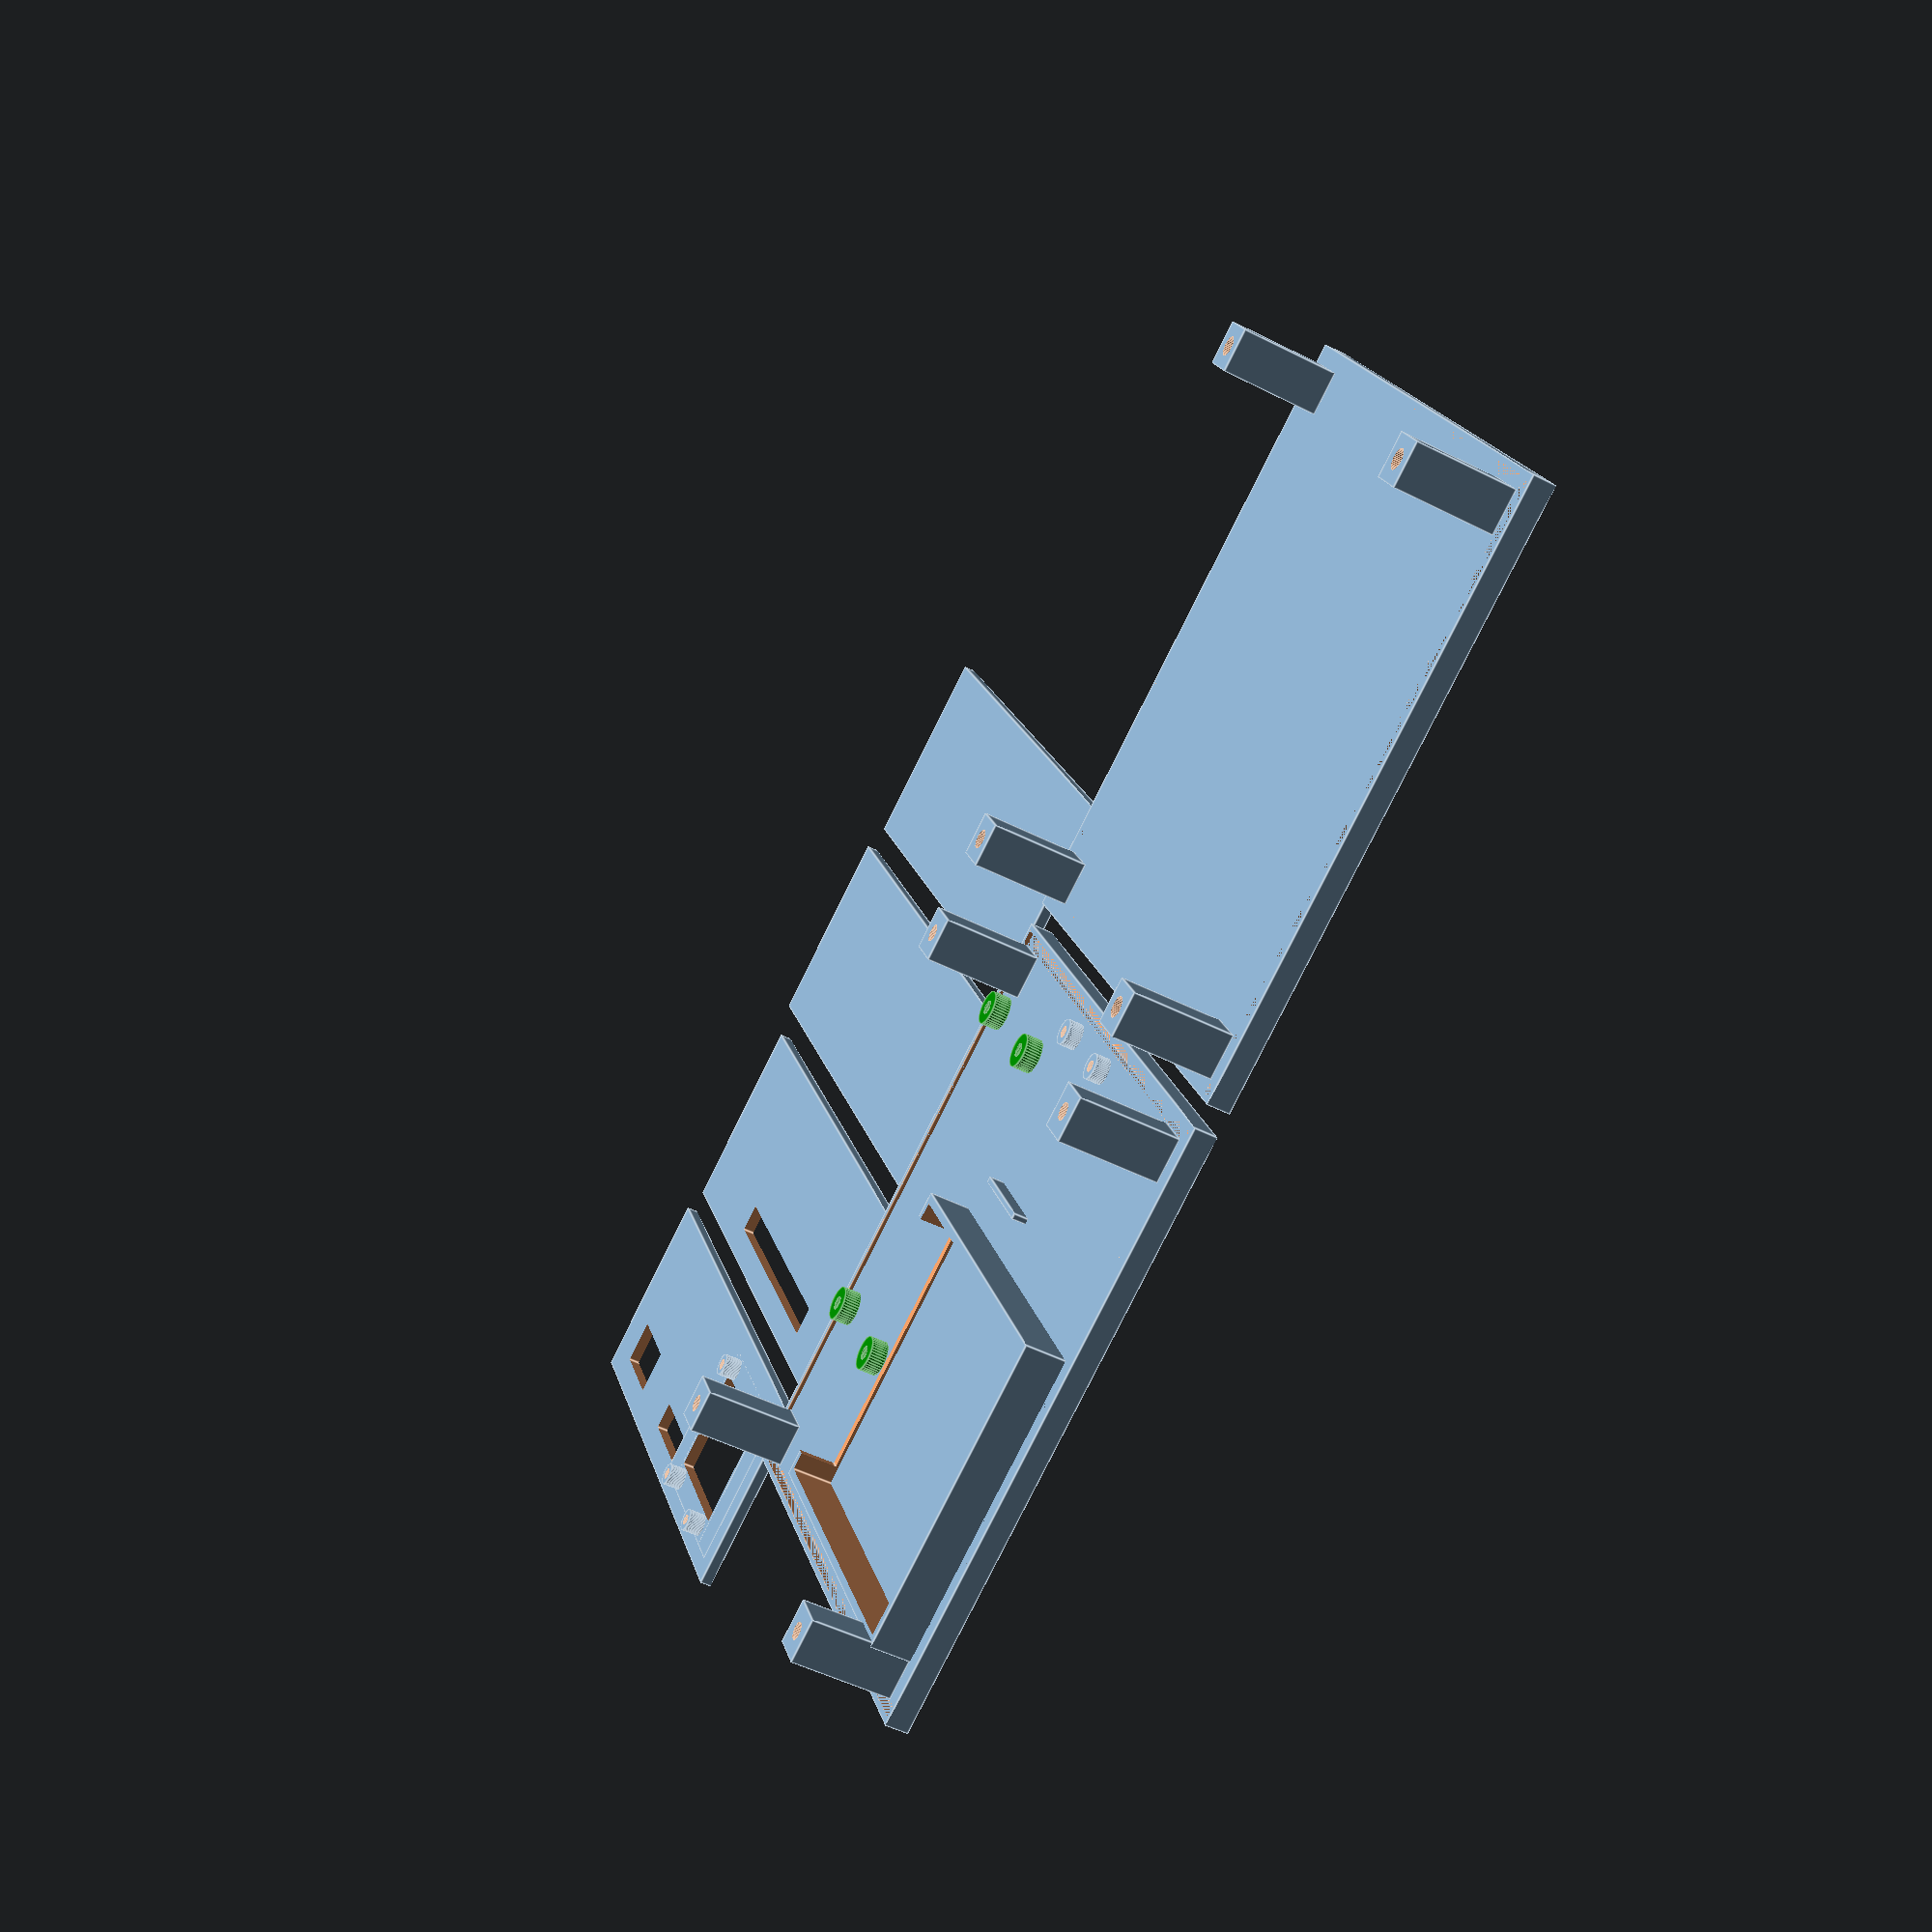
<openscad>
top_thickness = 2;
corner_round_height = 2;
cly_height = 8.5;
cly_sides = 40;
cly_radius1 = 3;
cly_radius2 = 3;

cly_off_up = cly_height - ((cly_height/2)+1);

CASEcolor="Green";

screw_hole_top_r1 = 1.75;
screw_hole_top_r2 = 1.75;

screw_hole_bot_r1 = 1.5;
screw_hole_bot_r2 = 1.5;

hole_loc_x = 11.5;
hole_loc_y = 29;
module drill_holes_top()
{
    union()
    {
        translate([hole_loc_y,-hole_loc_x,0])
        cylinder(15,screw_hole_top_r1,screw_hole_top_r2,center=true,$fn=cly_sides); 
        translate([-hole_loc_y,-hole_loc_x,0])
        cylinder(15,screw_hole_top_r1,screw_hole_top_r2,center=true,$fn=cly_sides); 
        translate([hole_loc_y,hole_loc_x,0])
        cylinder(15,screw_hole_top_r1,screw_hole_top_r2,center=true,$fn=cly_sides); 
        translate([-hole_loc_y,hole_loc_x,0])
        cylinder(15,screw_hole_top_r1,screw_hole_top_r2,center=true,$fn=cly_sides);
    }    
}
module drill_holes_bot()
{
    screw_hole_bot_r1 = 1.25;
    screw_hole_bot_r2 = 1.25;
    union()
    {
        translate([hole_loc_y,-hole_loc_x,0])
        cylinder(15,screw_hole_bot_r1,screw_hole_bot_r2,center=true,$fn=cly_sides); 
        translate([-hole_loc_y,-hole_loc_x,0])
        cylinder(15,screw_hole_bot_r1,screw_hole_bot_r2,center=true,$fn=cly_sides); 
        translate([hole_loc_y,hole_loc_x,0])
        cylinder(15,screw_hole_bot_r1,screw_hole_bot_r2,center=true,$fn=cly_sides); 
        translate([-hole_loc_y,hole_loc_x,0])
        cylinder(15,screw_hole_bot_r1,screw_hole_bot_r2,center=true,$fn=cly_sides);
    }    
}
module stand_offs(height)
{
    union()
    {
        translate([hole_loc_y,-hole_loc_x,cly_off_up])
        cylinder(height,cly_radius1,cly_radius1,center=true,$fn=cly_sides); 
        translate([-hole_loc_y,-hole_loc_x,cly_off_up])
        cylinder(height,cly_radius1,cly_radius1,center=true,$fn=cly_sides); 
        translate([hole_loc_y,hole_loc_x,cly_off_up])
        cylinder(height,cly_radius1,cly_radius1,center=true,$fn=cly_sides); 
        translate([-hole_loc_y,hole_loc_x,cly_off_up])
        cylinder(height,cly_radius1,cly_radius1,center=true,$fn=cly_sides); 
    }
}

module box_stand_offs(l,w,h)
{
    y =46;
    x = 46;
    union()
    {
        //translate([y,-x,cly_off_up])
        translate([(x+(-.5*l)),(y+(-.5*w)),0])cube([l,w,h]);
        //cylinder(height,cly_radius1,cly_radius1,center=true,$fn=cly_sides); 
        translate([-(x-(-.5*l)),-(y-(-.5*w)),0])cube([l,w,h]);
        //cylinder(height,cly_radius1,cly_radius1,center=true,$fn=cly_sides); 
        translate([-(x-(-.5*l)),y+(-.5*w),0])cube([l,w,h]);
        //cylinder(height,cly_radius1,cly_radius1,center=true,$fn=cly_sides); 
        translate([(x+(-.5*l)),-(y-(-.5*w)),0])cube([l,w,h]);
        //cylinder(height,cly_radius1,cly_radius1,center=true,$fn=cly_sides); 
    }
}

module box_drill_holes_bot(r1,r2,h)
{
    x = 46;
    y = 46;
    union()
    {
        translate([y,-x,0])
        cylinder(h,r1,r2,center=true,$fn=cly_sides); 
        translate([-y,-x,0])
        cylinder(h,r1,r2,center=true,$fn=cly_sides); 
        translate([y,x,0])
        cylinder(h,r1,r2,center=true,$fn=cly_sides); 
        translate([-y,x,0])
        cylinder(h,r1,r2,center=true,$fn=cly_sides);
    }    
}
module top_counter_sinks(r1,r2,h,t)
{
    x = 46;
    y = 46;
    union()
    {
        translate([y,-x,t])
        cylinder(h,r1,r2,center=true,$fn=cly_sides); 
        translate([-y,-x,t])
        cylinder(h,r1,r2,center=true,$fn=cly_sides); 
        translate([y,x,t])
        cylinder(h,r1,r2,center=true,$fn=cly_sides); 
        translate([-y,x,t])
        cylinder(h,r1,r2,center=true,$fn=cly_sides);
    }
}

module rounded_rect(x,y,h,rad,r_ness)
{
    r_height=h;
    cube2_l = y - ((rad * 2) - 1);
    cube1_w = x - ((rad * 2) - 1);
    r_center_x = cube1_w/2 + rad;
    r_center_y = cube2_l/2 + rad;
    union()
    {
        translate([-(.5*x),-(.5*y),0])cube([x,y,h]);
        translate([-(.5*(6+x)),-(.5*(y-6)),0])cube([x+6,y-6,h]);
        translate([r_center_x,r_center_y,0])cylinder(h,rad,rad,$fn=r_ness);
        translate([-r_center_x,-r_center_y,0])cylinder(h,rad,rad,$fn=r_ness);
        translate([r_center_x,-r_center_y,0])cylinder(h,rad,rad,$fn=r_ness);
        translate([-r_center_x,r_center_y,0])cylinder(h,rad,rad,$fn=r_ness);
    }
}

module piZeroTop()
{
    color(CASEcolor)
    {
        difference()
        {
            union()
            {            
                difference()
                {
                    rounded_rect(65,30,3,3,40);
                    drill_holes_top();
                }   
            }
            translate([0,11,0])cube([52,8,top_thickness+1],center=true);
        }      
        difference()
        {       
            stand_offs(cly_height);
            drill_holes_top();
        }
    }
}

module piZeroBottom()
{
    color(CASEcolor)
    {
        union()
        {            
            difference()
            {
                rounded_rect(65,30,3,3,40);
                drill_holes_bot(); 
            }   
            difference()
            {       
                translate([0,0,-0.5])stand_offs(3);
                drill_holes_bot();
            }
        }
    }
}
module piZero_mount()
{
    color(CASEcolor)
    {
        union()
        {            
            difference()
            {
                //rounded_rect(65,30,3,3,40);
                //drill_holes_bot(); 
            }   
            difference()
            {       
                translate([0,0,-0.5])stand_offs(3);
                drill_holes_bot();
            }
        }
    }
}

module box(x,y,h)
{
    translate([9,34,2.7])piZero_mount();
    difference()
    {
        union()
        {
            translate([-(.5*x),-(.5*y),0])cube([x,y,h]);       
        }
        
        union()
        {
            rotate([0,0,90])translate([-52,-52,2])cube([104,2.125,2]);
            rotate([0,0,0])translate([-52,-52,2])cube([104,2.125,2]);
            rotate([0,0,180])translate([-52,-52,2])cube([104,2.125,2]);
            rotate([0,0,270])translate([-52,-52,2])cube([104,2.125,2]);
        }
        
    }
    
    difference()
    {
        translate([0,0,h])box_stand_offs(7.625,7.625,35/2);
        translate([0,0,0])box_drill_holes_bot(1.5,1.5,100);
    }
}

module wall_blank(length,wall_height)
{
    cube([length,2,wall_height]);
}
module wall_1(length, height)
{
    wall_blank(length,height);
}
module wall_2(length, height)
{
    wall_blank(length,height);
}
module wall_3_pi(length, height)
{
    difference()
    {
        wall_blank(length,height);
        translate([14,-2,5])cube([53,16,5]);
    }
}
module wall_4_disp(length, height)
{
    difference()
    {
        wall_blank(length,height);
        union()
        {
            translate([44,-2,5])cube([16,16,5]);
            translate([78,-2,5])cube([16,16,8]);            
            rotate([0,90,90])translate([-26.5,-37,-3])cube([19,26,15]);
        }
    }
    rotate([270,90,0])translate([-17,-24,1])display();
}
//wall_4_disp(104,35);
module walls(wall_height)
{
    union()
    {
        rotate([0,0,90])translate([-52,-52,-13])wall_4_disp(104,wall_height);
        rotate([0,0,0])translate([-50,-52,-13])wall_2(100,wall_height);
        rotate([0,0,180])translate([-50,-52,-13])wall_3_pi(100,wall_height);
        rotate([0,0,270])translate([-52,-52,-13])wall_1(104,wall_height);        
    }
}
//translate([0,0,15])walls(35);


module top()
{
    height = 4;
    difference()
    {
        difference()
        {
            union()
            {
                translate([-(106/2),-(106/2),0])cube([106,106,height]);
                translate([0,0,height])box_stand_offs(7.625,7.625,35/2);
            }
            union()
            {          
                rotate([0,0,90])translate([-52,-52,2])cube([104,2,2]);
                rotate([0,0,0])translate([-52,-52,2])cube([104,2,2]);
                rotate([0,0,180])translate([-52,-52,2])cube([104,2,2]);
                rotate([0,0,270])translate([-52,-52,2])cube([104,2,2]);            
                translate([0,0,-2])box_drill_holes_bot(1.75,1.75,60);
            }
        }
        top_counter_sinks(6,1.75,4,0);
    }
    
}

module holes()
{
    translate([17,50,-1.5])cube([55,5,5],center=true);
    translate([50,34,-1.5])cube([5,15,5],center=true);
}

module powerboost()
{
    difference()
    {
        union()
        {
            translate([(36.2/2)-2.542,(17.65/2),0])cylinder(3,(1.25+1),(1.25+1),$fn=50);
            translate([(36.2/2)-2.542,-(17.65/2),0])cylinder(3,(1.25+1),(1.25+1),$fn=50);
            //cube([36.2,22.86,1],center=true);
        }
        union()
        {
            translate([(36.2/2)-2.542,(17.65/2),0])cylinder(10,1,1,$fn=50);
            translate([(36.2/2)-2.542,-(17.65/2),0])cylinder(10,1,1,$fn=50);
        }
    }    
    translate([-12,0,1.5])cube([1,17.65,3],center=true);
    //translate([0,0,2])cube([2,2,2.5],center=true);
    
}
module bottom()
{
    rotate([0,0,90])translate([-16,16,8])battery();
    box(106,106,4);
    //translate([0,0,15])walls(35);
    rotate([0,0,0])translate([31,0,3.5])powerboost();
}
module battery()
{
    difference()
    {
        union()
        {
            difference()
            {
                translate([0,0,-1])cube([68,54,8],center=true);
                cube([65,51,10],center=true);
            }            
        }
        translate([33,0,1])cube([4,45,9],center=true);
    }
}
module display()
{
    difference()
    {
        union()
        {
            cube([28,40,2],center=true);
            cube([28,28,2],center=true);
            translate([(23.2/2),(20.7/2),0])cylinder(4,(2),(2),$fn=50);
            translate([(23.2/2),-(20.7/2),0])cylinder(4,(2),(2),$fn=50);
            translate([-(23.2/2),(20.7/2),0])cylinder(4,(2),(2),$fn=50);
            translate([-(23.2/2),-(20.7/2),0])cylinder(4,(2),(2),$fn=50);
        }
        union()
        {
            cube([19,26,5],center=true);
            translate([(23.2/2),(20.7/2),0])cylinder(10,(1),(1),$fn=50);
            translate([(23.2/2),-(20.7/2),0])cylinder(10,(1),(1),$fn=50);
            translate([-(23.2/2),(20.7/2),0])cylinder(10,(1),(1),$fn=50);
            translate([-(23.2/2),-(20.7/2),0])cylinder(10,(1),(1),$fn=50);
        }
    }
    //translate([13,46,4])cube([2,8,8],center=true);
    //translate([13,-46,4])cube([2,8,8],center=true);
}
module walls(h)
{
    rotate([90,0,90])translate([0,0,-80])wall_4_disp(104,h);
    rotate([90,0,90])translate([0,0,40])wall_2(100,h);
    rotate([90,0,90])translate([0,0,-40])wall_3_pi(100,h);
    rotate([90,0,90])translate([0,0,0])wall_1(104,h);
}


module build()
{
    /* Good Working Area */
    bottom();
    translate([110,0,0])top();    
    translate([0,57,0])walls(35);
}


build();

</openscad>
<views>
elev=228.8 azim=153.6 roll=119.7 proj=p view=edges
</views>
